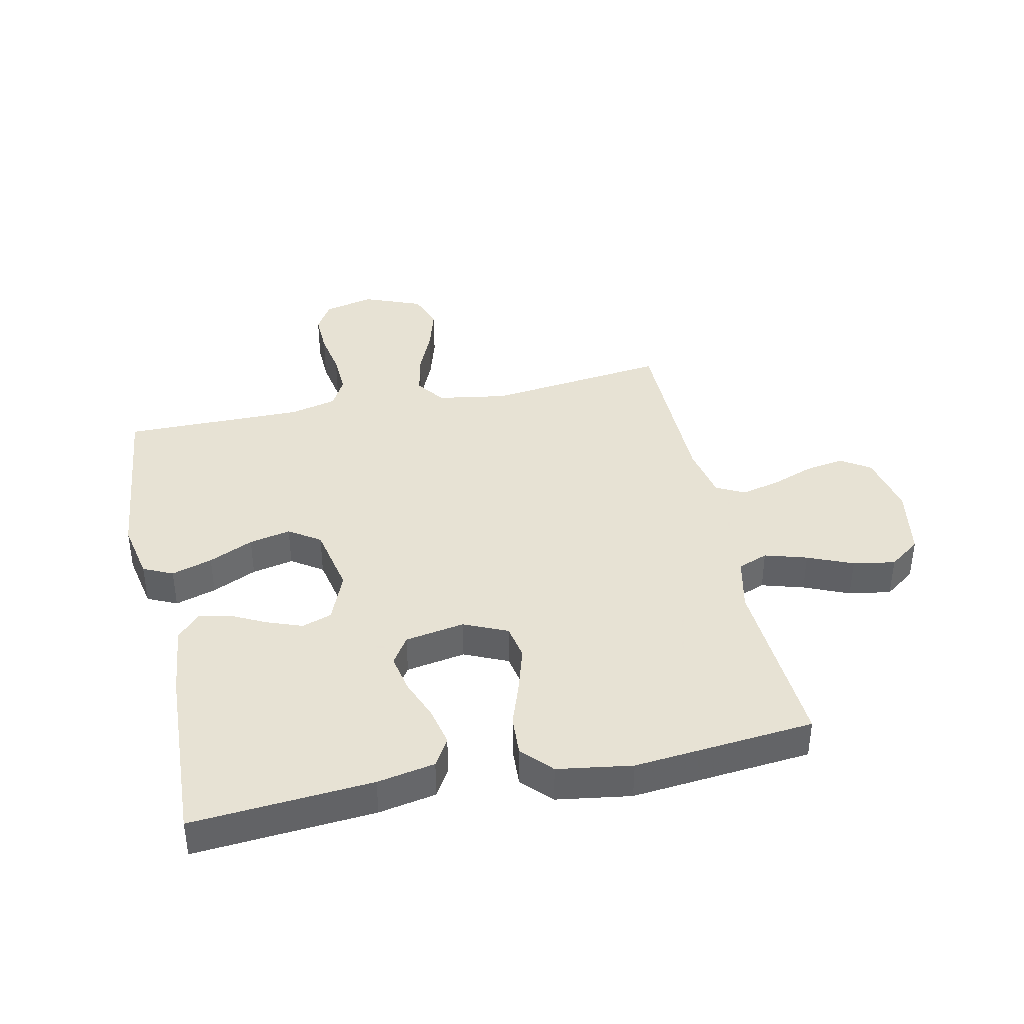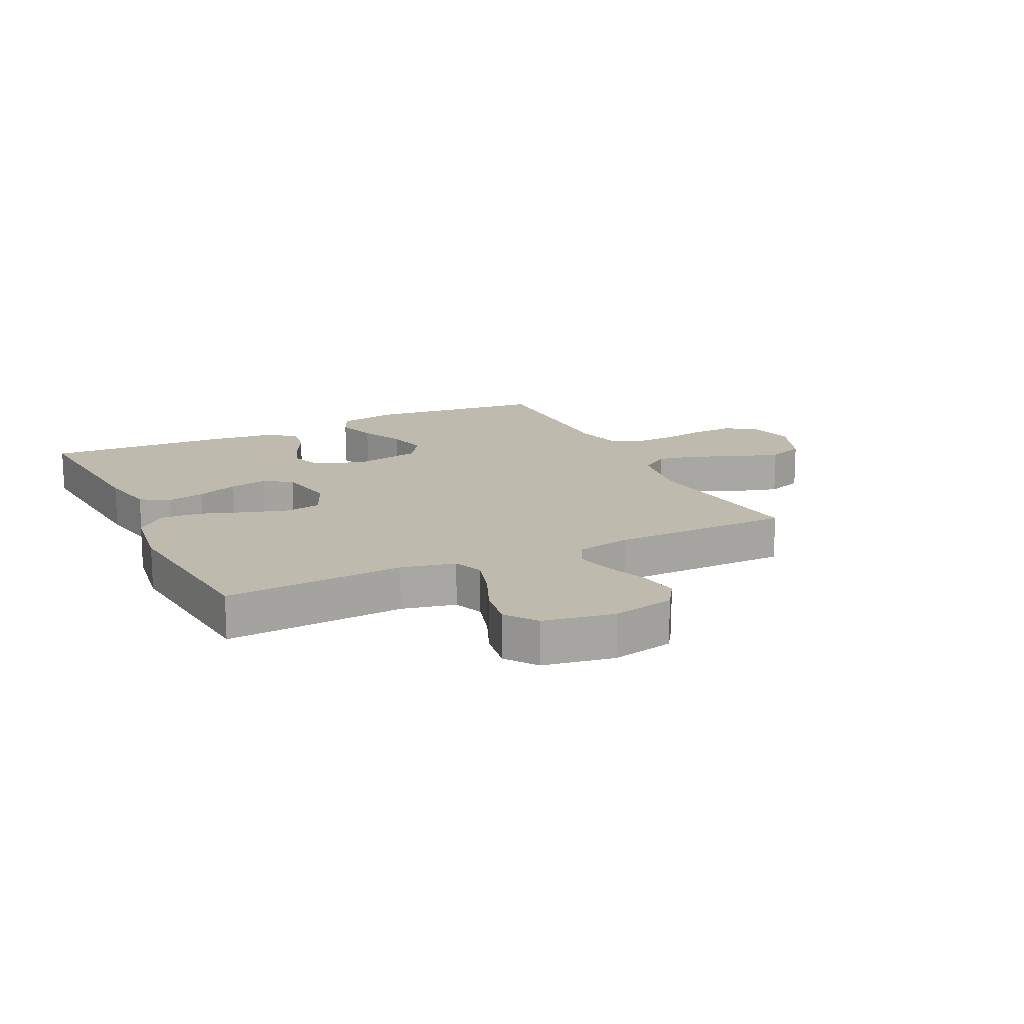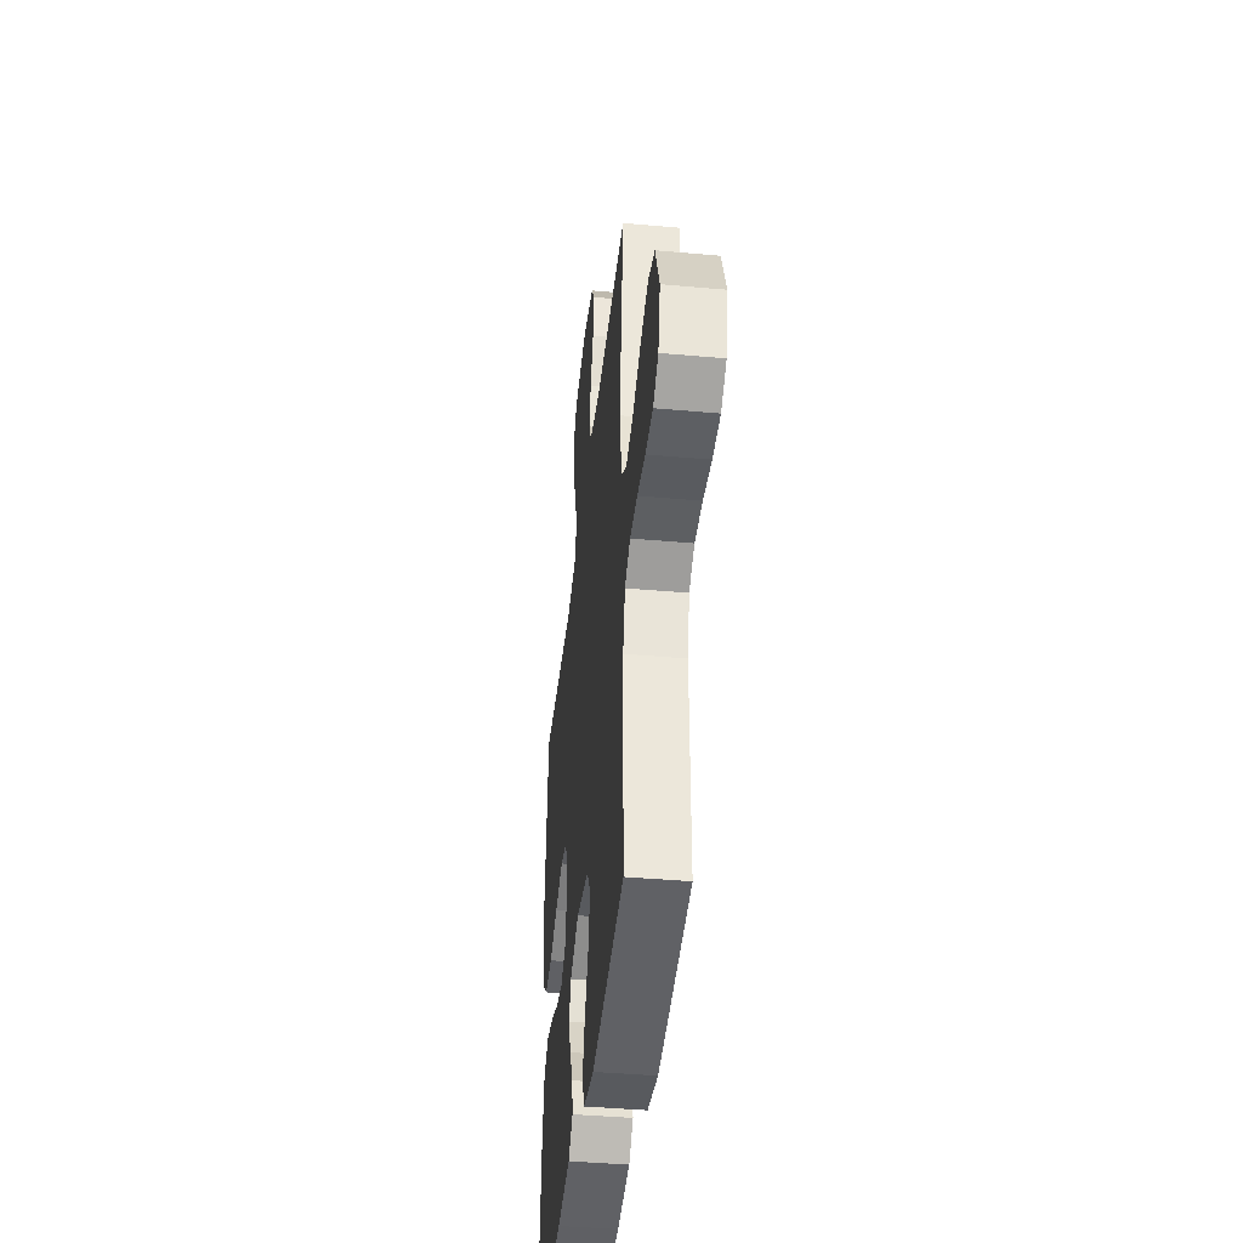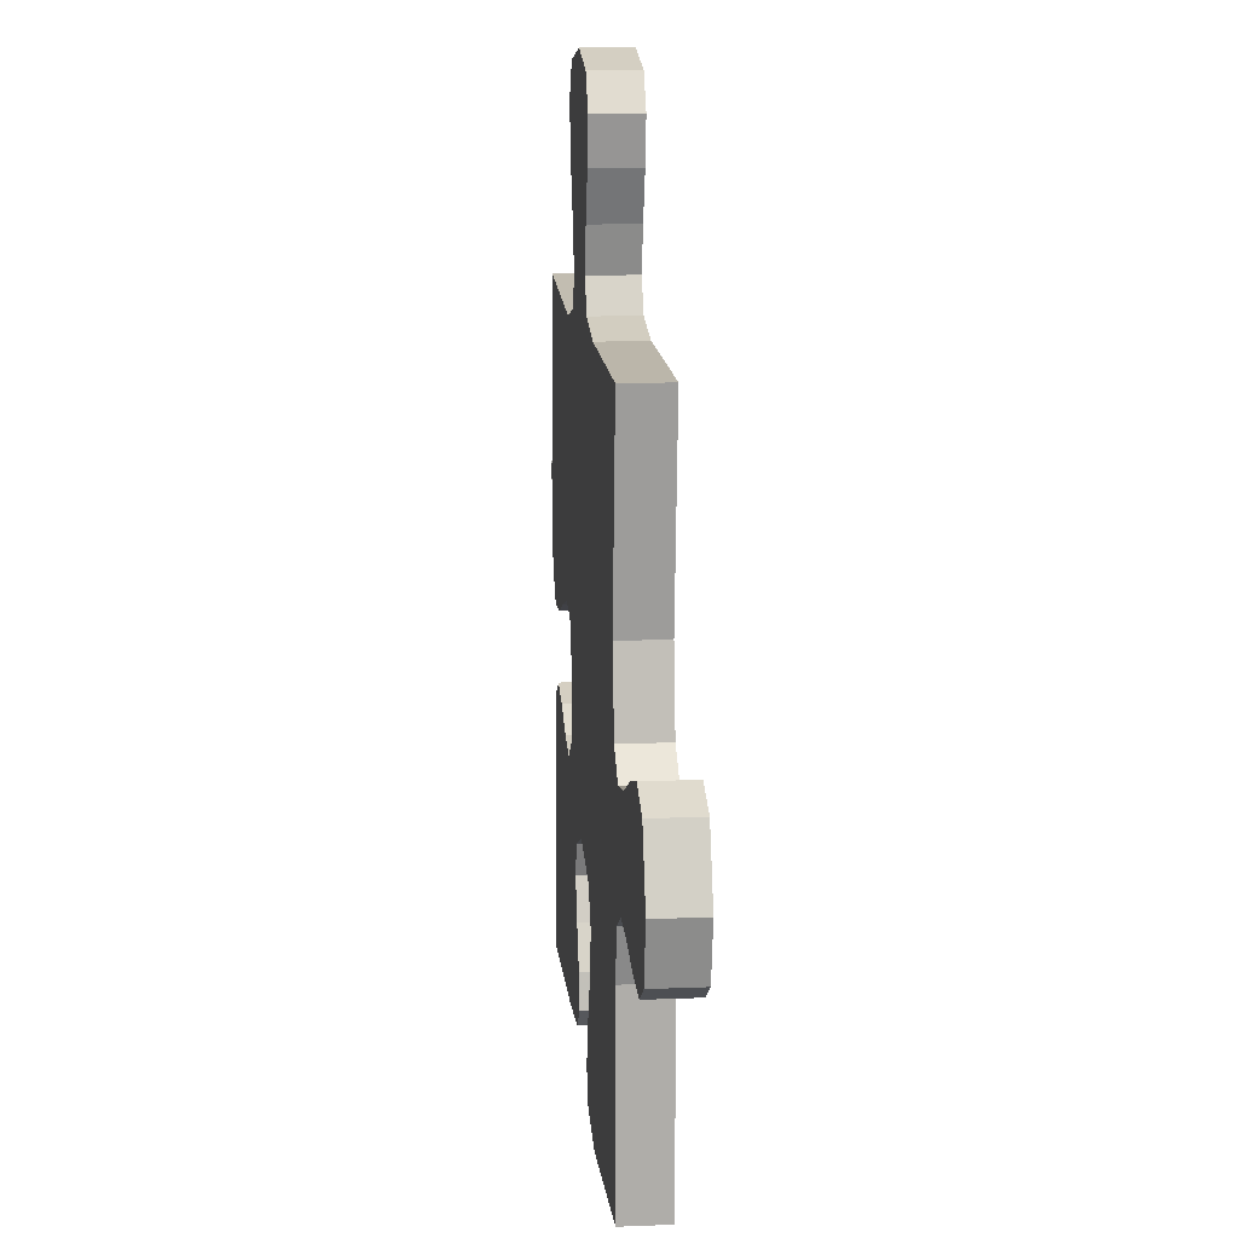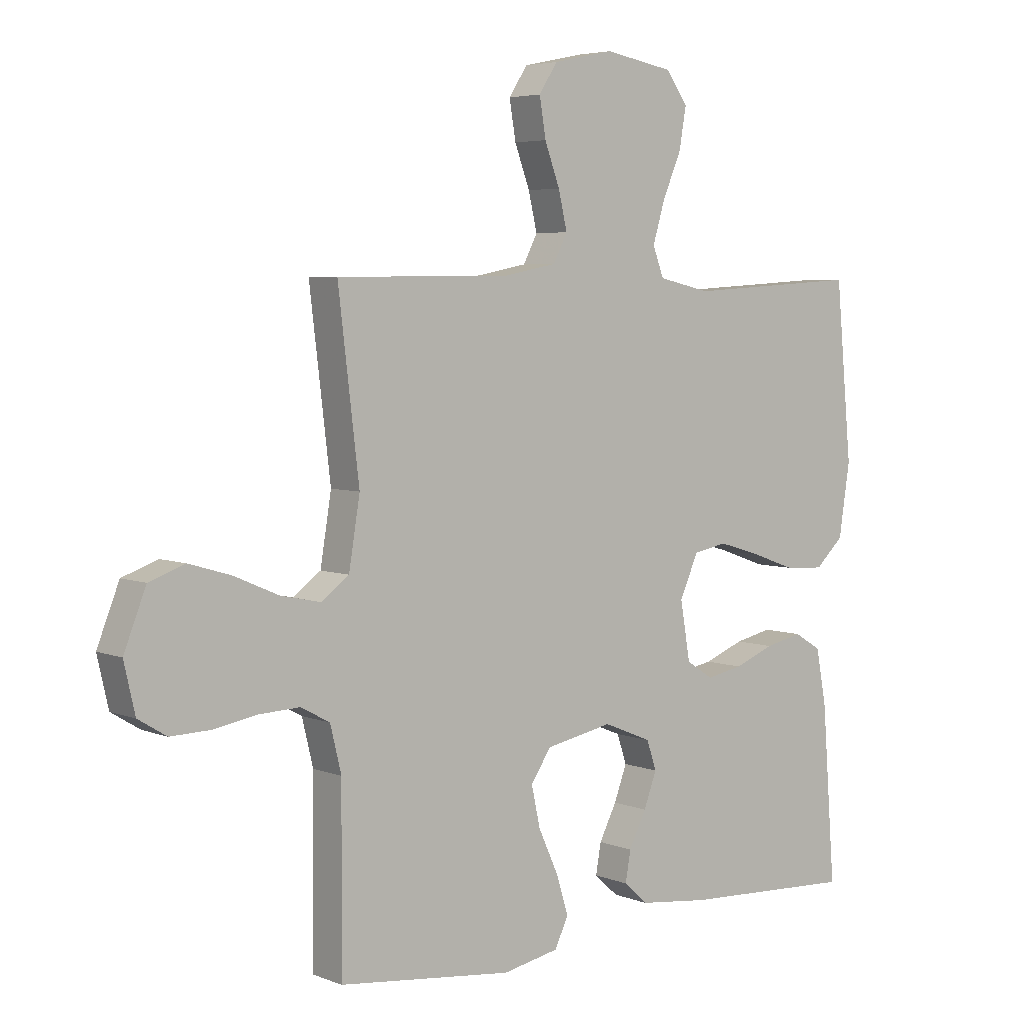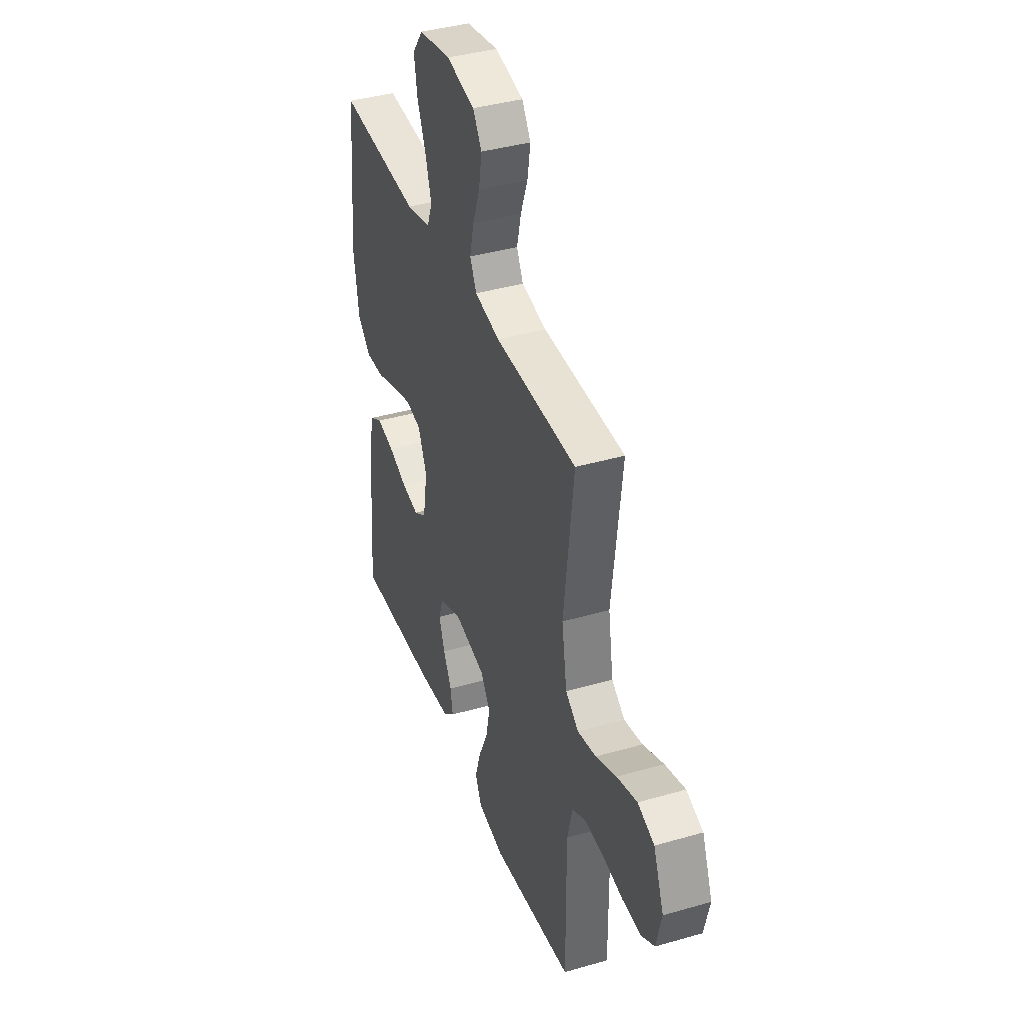
<metadata>
{"format":"obj","ext":"obj","renderer":"f3d","projection":"perspective","resolution":1024,"background":"white","views":[{"elev":39.7,"azim":-102.2,"up":"+Y"},{"elev":15.7,"azim":-26.0,"up":"+Y"},{"elev":-42.0,"azim":83.8,"up":"+Z"},{"elev":13.4,"azim":84.8,"up":"+Z"},{"elev":4.9,"azim":140.9,"up":"+Z"},{"elev":39.3,"azim":70.2,"up":"+Z"}]}
</metadata>
<code>
v -0.5 0.07 -0.5
v -0.477 0.07 -0.2
v -0.459 0.07 -0.104
v -0.412 0.07 -0.076
v -0.348 0.07 -0.09
v -0.279 0.07 -0.117
v -0.216 0.07 -0.129
v -0.17 0.07 -0.099
v -0.153 0.07 0
v -0.185 0.07 0.072
v -0.243 0.07 0.083
v -0.316 0.07 0.061
v -0.392 0.07 0.034
v -0.46 0.07 0.03
v -0.509 0.07 0.076
v -0.528 0.07 0.2
v -0.5 0.07 0.5
v -0.2 0.07 0.481
v -0.11 0.07 0.501
v -0.091 0.07 0.551
v -0.112 0.07 0.621
v -0.144 0.07 0.696
v -0.156 0.07 0.766
v -0.118 0.07 0.818
v 0 0.07 0.839
v 0.104 0.07 0.817
v 0.136 0.07 0.768
v 0.125 0.07 0.702
v 0.099 0.07 0.632
v 0.084 0.07 0.568
v 0.108 0.07 0.521
v 0.2 0.07 0.503
v 0.5 0.07 0.5
v 0.464 0.07 0.2
v 0.483 0.07 0.084
v 0.531 0.07 0.049
v 0.599 0.07 0.063
v 0.675 0.07 0.096
v 0.749 0.07 0.118
v 0.81 0.07 0.096
v 0.848 0.07 0
v 0.829 0.07 -0.083
v 0.78 0.07 -0.113
v 0.711 0.07 -0.111
v 0.636 0.07 -0.098
v 0.567 0.07 -0.095
v 0.517 0.07 -0.122
v 0.498 0.07 -0.2
v 0.5 0.07 -0.5
v 0.2 0.07 -0.534
v 0.103 0.07 -0.515
v 0.08 0.07 -0.466
v 0.101 0.07 -0.398
v 0.135 0.07 -0.324
v 0.15 0.07 -0.255
v 0.115 0.07 -0.203
v 0 0.07 -0.18
v -0.083 0.07 -0.214
v -0.1 0.07 -0.264
v -0.078 0.07 -0.323
v -0.048 0.07 -0.382
v -0.039 0.07 -0.434
v -0.08 0.07 -0.471
v -0.2 0.07 -0.485
v -0.5 0 -0.5
v -0.477 0 -0.2
v -0.459 0 -0.104
v -0.412 0 -0.076
v -0.348 0 -0.09
v -0.279 0 -0.117
v -0.216 0 -0.129
v -0.17 0 -0.099
v -0.153 0 0
v -0.185 0 0.072
v -0.243 0 0.083
v -0.316 0 0.061
v -0.392 0 0.034
v -0.46 0 0.03
v -0.509 0 0.076
v -0.528 0 0.2
v -0.5 0 0.5
v -0.2 0 0.481
v -0.11 0 0.501
v -0.091 0 0.551
v -0.112 0 0.621
v -0.144 0 0.696
v -0.156 0 0.766
v -0.118 0 0.818
v 0 0 0.839
v 0.104 0 0.817
v 0.136 0 0.768
v 0.125 0 0.702
v 0.099 0 0.632
v 0.084 0 0.568
v 0.108 0 0.521
v 0.2 0 0.503
v 0.5 0 0.5
v 0.464 0 0.2
v 0.483 0 0.084
v 0.531 0 0.049
v 0.599 0 0.063
v 0.675 0 0.096
v 0.749 0 0.118
v 0.81 0 0.096
v 0.848 0 0
v 0.829 0 -0.083
v 0.78 0 -0.113
v 0.711 0 -0.111
v 0.636 0 -0.098
v 0.567 0 -0.095
v 0.517 0 -0.122
v 0.498 0 -0.2
v 0.5 0 -0.5
v 0.2 0 -0.534
v 0.103 0 -0.515
v 0.08 0 -0.466
v 0.101 0 -0.398
v 0.135 0 -0.324
v 0.15 0 -0.255
v 0.115 0 -0.203
v 0 0 -0.18
v -0.083 0 -0.214
v -0.1 0 -0.264
v -0.078 0 -0.323
v -0.048 0 -0.382
v -0.039 0 -0.434
v -0.08 0 -0.471
v -0.2 0 -0.485
f 60 61 62 63
f 59 60 63 64
f 58 59 64 1
f 51 52 53 54
f 51 54 55
f 48 49 50 51
f 47 48 51 55
f 46 47 55 56
f 42 43 44 45
f 42 45 46
f 41 42 46
f 37 38 39 40
f 36 37 40 41
f 32 33 34
f 31 32 34 35
f 26 27 28 29
f 26 29 30
f 25 26 30
f 24 25 30
f 21 22 23 24
f 20 21 24 30
f 19 20 30 31
f 15 16 17 18
f 12 13 14 15
f 11 12 15 18
f 10 11 18 19
f 3 4 5 6
f 3 6 7
f 58 1 2 3
f 57 58 3 7
f 36 41 46 56
f 35 36 56 57
f 9 10 19 31
f 8 9 31 35
f 7 8 35 57
f 127 126 125 124
f 128 127 124 123
f 65 128 123 122
f 118 117 116 115
f 119 118 115
f 115 114 113 112
f 119 115 112 111
f 120 119 111 110
f 109 108 107 106
f 110 109 106
f 110 106 105
f 104 103 102 101
f 105 104 101 100
f 98 97 96
f 99 98 96 95
f 93 92 91 90
f 94 93 90
f 94 90 89
f 94 89 88
f 88 87 86 85
f 94 88 85 84
f 95 94 84 83
f 82 81 80 79
f 79 78 77 76
f 82 79 76 75
f 83 82 75 74
f 70 69 68 67
f 71 70 67
f 67 66 65 122
f 71 67 122 121
f 120 110 105 100
f 121 120 100 99
f 95 83 74 73
f 99 95 73 72
f 121 99 72 71
f 1 65 66 2
f 2 66 67 3
f 3 67 68 4
f 4 68 69 5
f 5 69 70 6
f 6 70 71 7
f 7 71 72 8
f 8 72 73 9
f 9 73 74 10
f 10 74 75 11
f 11 75 76 12
f 12 76 77 13
f 13 77 78 14
f 14 78 79 15
f 15 79 80 16
f 16 80 81 17
f 17 81 82 18
f 18 82 83 19
f 19 83 84 20
f 20 84 85 21
f 21 85 86 22
f 22 86 87 23
f 23 87 88 24
f 24 88 89 25
f 25 89 90 26
f 26 90 91 27
f 27 91 92 28
f 28 92 93 29
f 29 93 94 30
f 30 94 95 31
f 31 95 96 32
f 32 96 97 33
f 33 97 98 34
f 34 98 99 35
f 35 99 100 36
f 36 100 101 37
f 37 101 102 38
f 38 102 103 39
f 39 103 104 40
f 40 104 105 41
f 41 105 106 42
f 42 106 107 43
f 43 107 108 44
f 44 108 109 45
f 45 109 110 46
f 46 110 111 47
f 47 111 112 48
f 48 112 113 49
f 49 113 114 50
f 50 114 115 51
f 51 115 116 52
f 52 116 117 53
f 53 117 118 54
f 54 118 119 55
f 55 119 120 56
f 56 120 121 57
f 57 121 122 58
f 58 122 123 59
f 59 123 124 60
f 60 124 125 61
f 61 125 126 62
f 62 126 127 63
f 63 127 128 64
f 64 128 65 1

</code>
